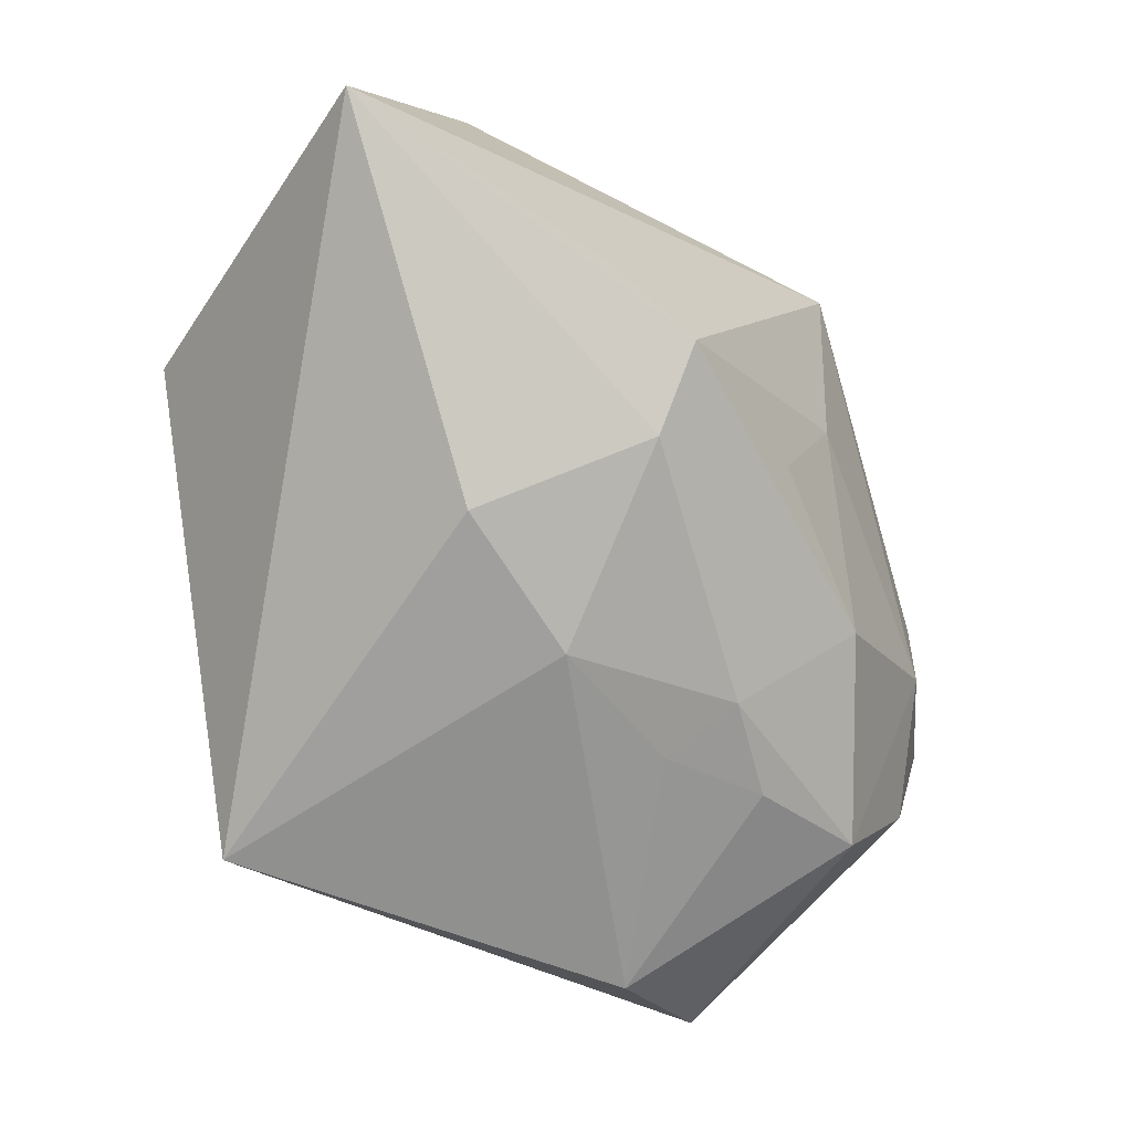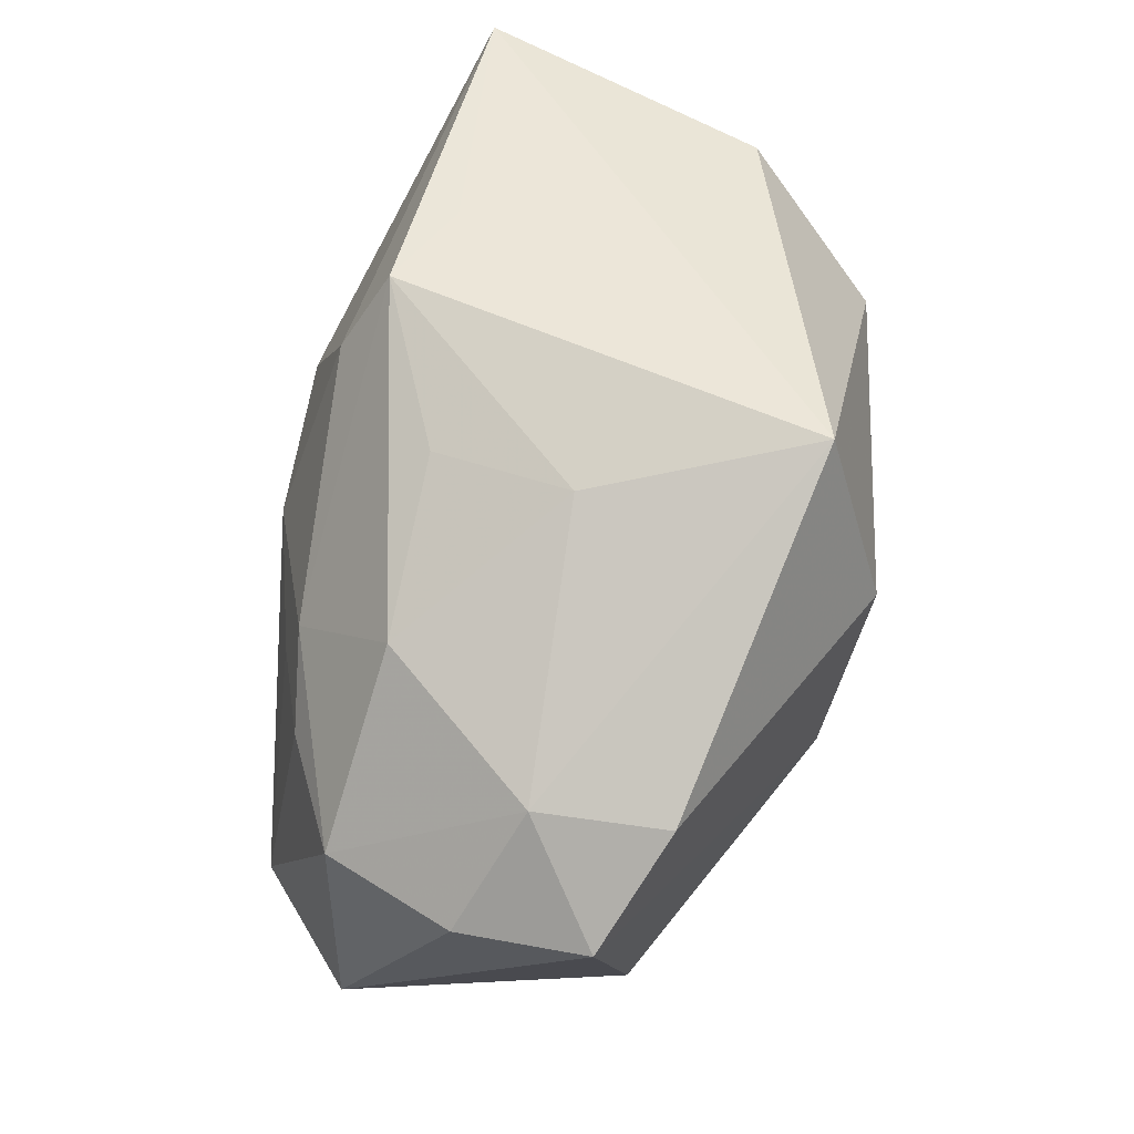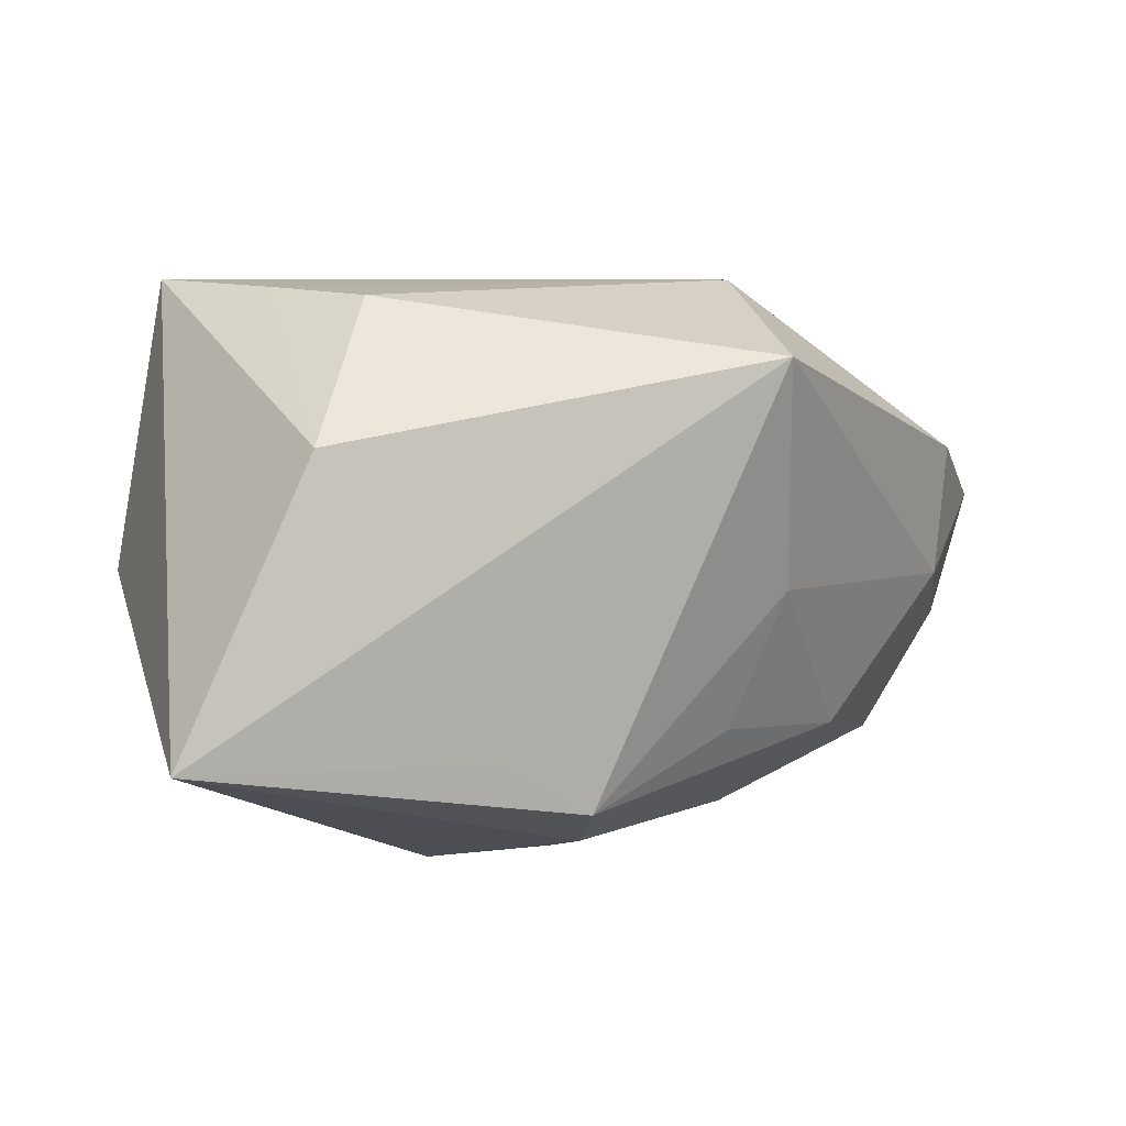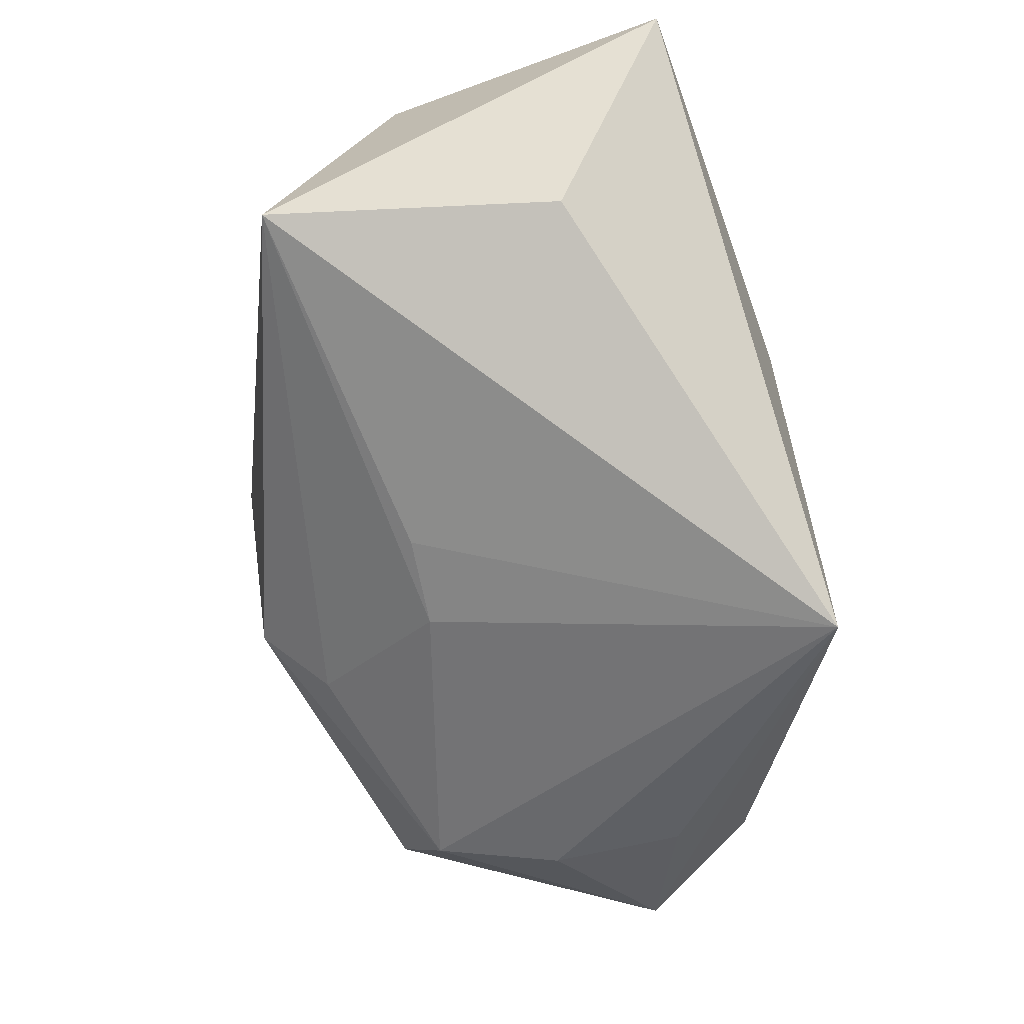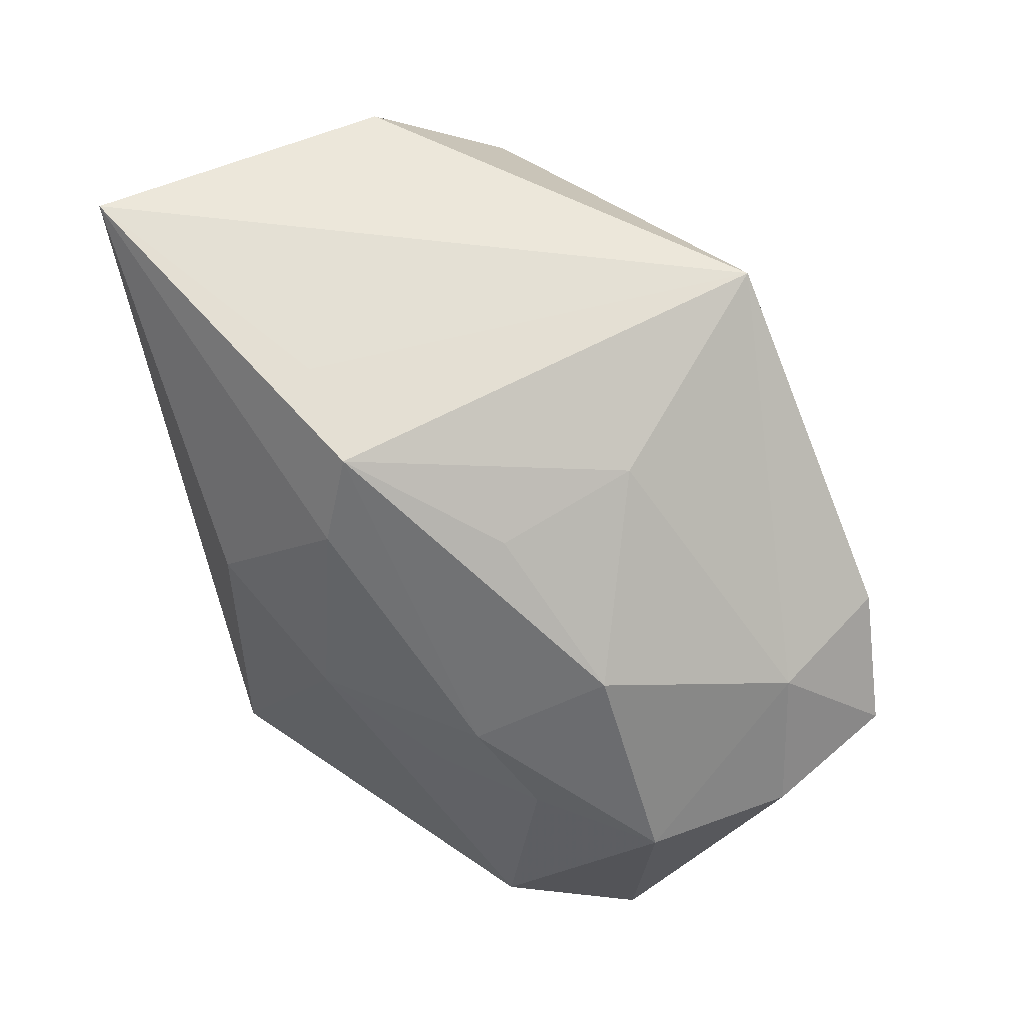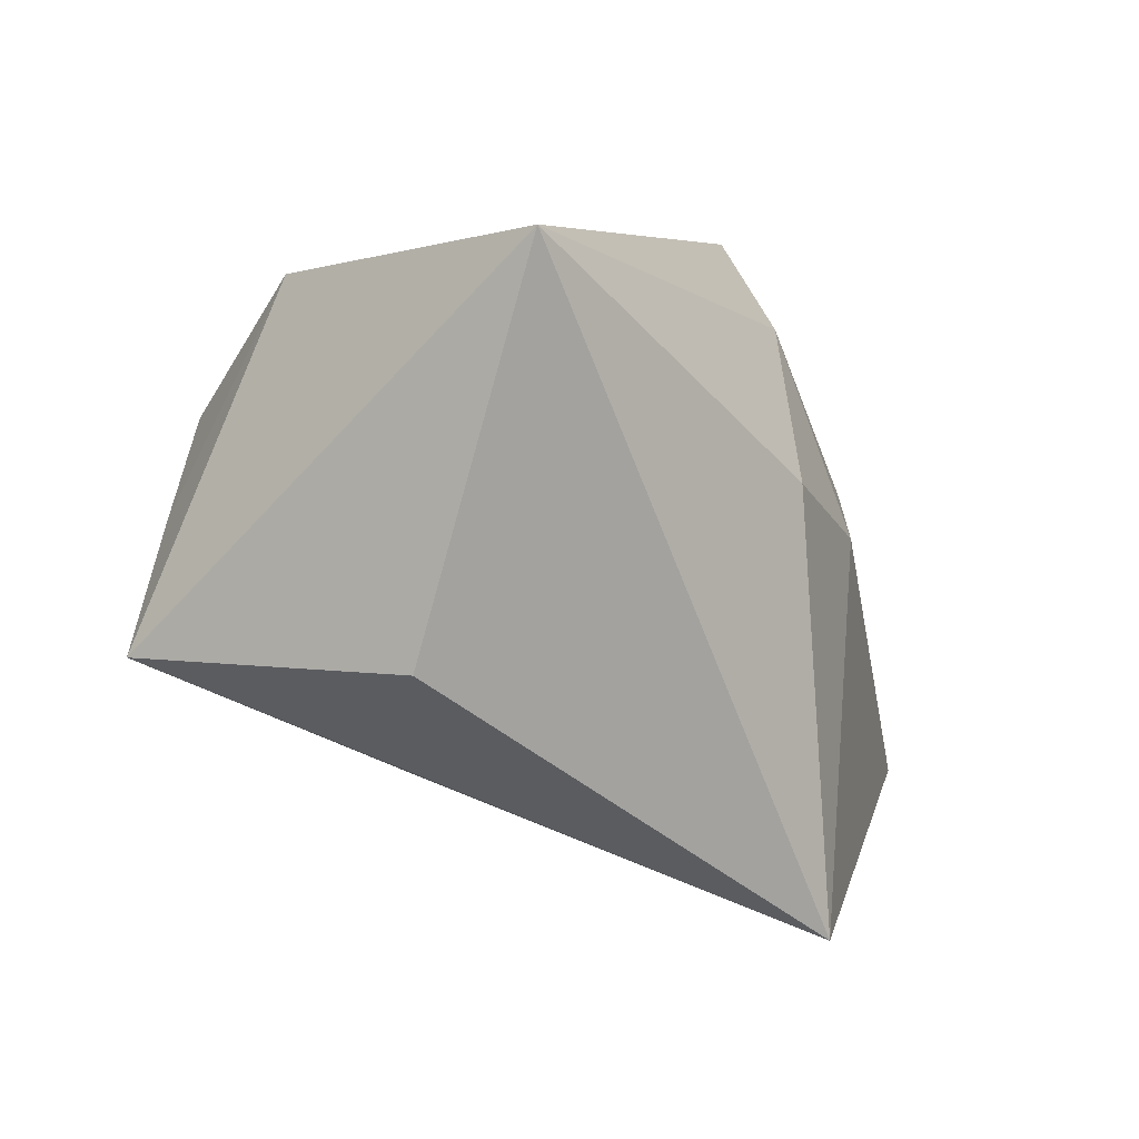
<metadata>
{"format":"obj","ext":"obj","renderer":"f3d","projection":"perspective","resolution":1024,"background":"white","views":[{"elev":-64.9,"azim":145.7,"up":"+Z"},{"elev":49.4,"azim":-86.8,"up":"+Y"},{"elev":11.0,"azim":162.0,"up":"+Z"},{"elev":-48.6,"azim":82.6,"up":"+Y"},{"elev":66.0,"azim":-142.2,"up":"+Y"},{"elev":5.1,"azim":105.6,"up":"+Y"}]}
</metadata>
<code>
v 0.03467 -0.005381 0.001278
v -0.01365 0.02064 0.001618
v -0.03306 0.007261 -0.0006846
v -0.01171 0.02523 0.02037
v -0.01684 -0.02608 -0.01633
v -0.02342 -0.02449 0.00428
v 0.002753 0.01855 -0.01773
v -0.01124 -0.01165 0.02194
v -0.03088 -0.01842 0.006926
v -0.0001732 0.001994 -0.02342
v 0.01194 -0.02764 -0.02405
v 0.03535 0.02523 -0.007883
v 0.007445 -0.01749 0.0102
v 0.01755 0.01166 0.02464
v -0.01451 0.004529 -0.02004
v -0.04002 -0.0009387 0.00448
v 0.01136 0.02523 -0.008912
v -0.0128 0.009303 0.02492
v -0.02098 -0.001021 -0.01999
v -0.02159 0.01172 -0.01188
v 0.0008796 -0.01997 0.007867
v 0.0233 0.004067 0.02483
v -0.01193 -0.001778 -0.02196
v 0.03033 -0.005445 0.02492
v 0.01201 0.00701 -0.02165
v -0.03406 0.00705 0.0101
v -0.03041 -0.02372 -0.01682
v -0.02097 -0.02008 -0.02368
v 0.00387 0.02518 -0.01363
v -0.03766 -0.002201 -0.006306
v -0.03125 -0.002268 -0.01646
v -0.02107 -0.02647 -0.006112
v 0.02399 0.0225 0.01473
v -0.01165 -0.01636 0.01586
v -0.009237 0.01961 -0.009482
f 33 12 4
f 33 24 12
f 11 12 1
f 1 24 11
f 12 24 1
f 14 33 4
f 2 35 20
f 4 2 3
f 3 2 20
f 27 30 31
f 31 3 20
f 30 3 31
f 25 12 11
f 11 10 25
f 11 27 28
f 28 10 11
f 27 31 28
f 24 33 22
f 33 14 22
f 11 6 32
f 32 6 27
f 21 6 11
f 16 3 30
f 16 30 27
f 15 31 20
f 18 22 14
f 18 14 4
f 18 8 24
f 24 22 18
f 5 27 11
f 11 32 5
f 5 32 27
f 11 24 13
f 13 21 11
f 24 21 13
f 8 6 34
f 6 21 34
f 24 8 34
f 34 21 24
f 9 6 8
f 8 16 9
f 27 6 9
f 9 16 27
f 10 28 23
f 23 15 10
f 19 28 31
f 31 15 19
f 19 23 28
f 15 23 19
f 4 12 17
f 29 17 12
f 20 35 29
f 29 15 20
f 4 17 29
f 29 2 4
f 35 2 29
f 26 16 8
f 8 18 26
f 26 18 4
f 4 3 26
f 3 16 26
f 10 15 7
f 15 29 7
f 7 25 10
f 12 25 7
f 7 29 12

</code>
